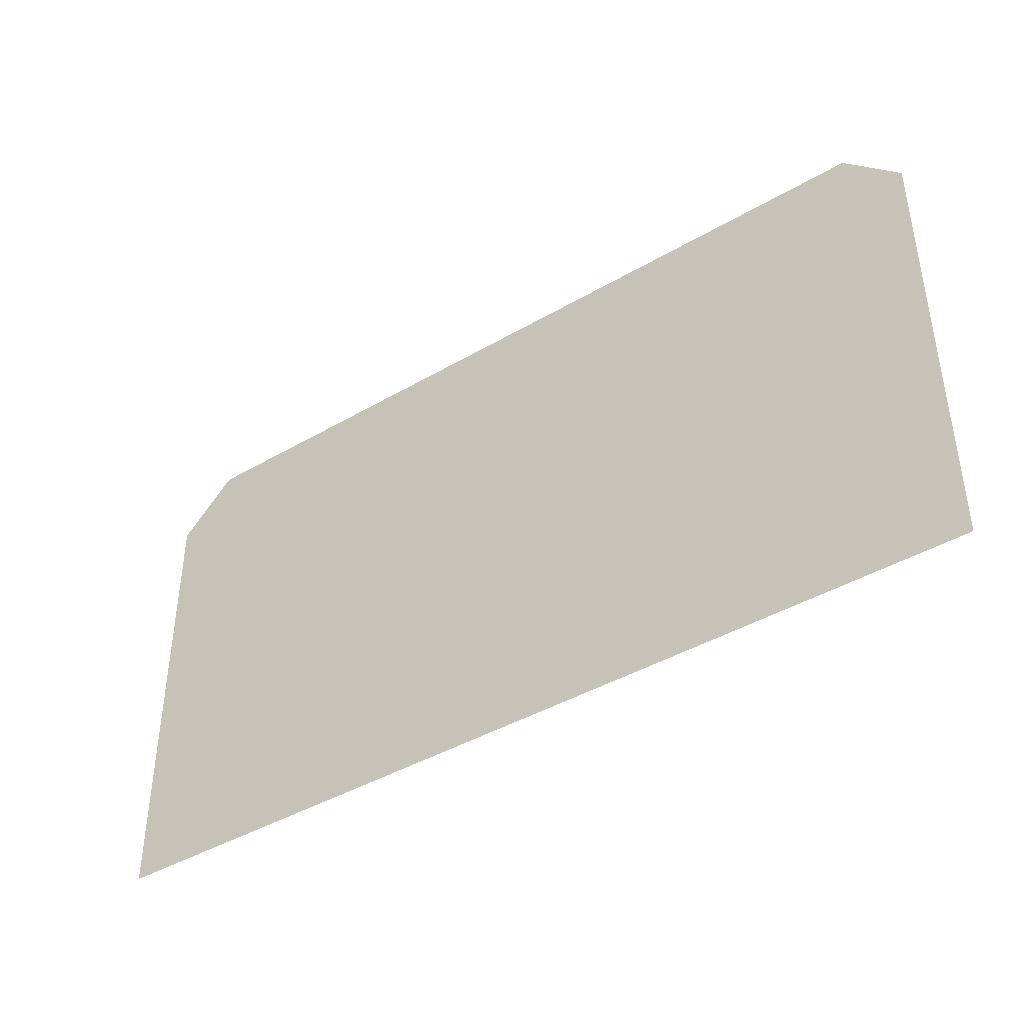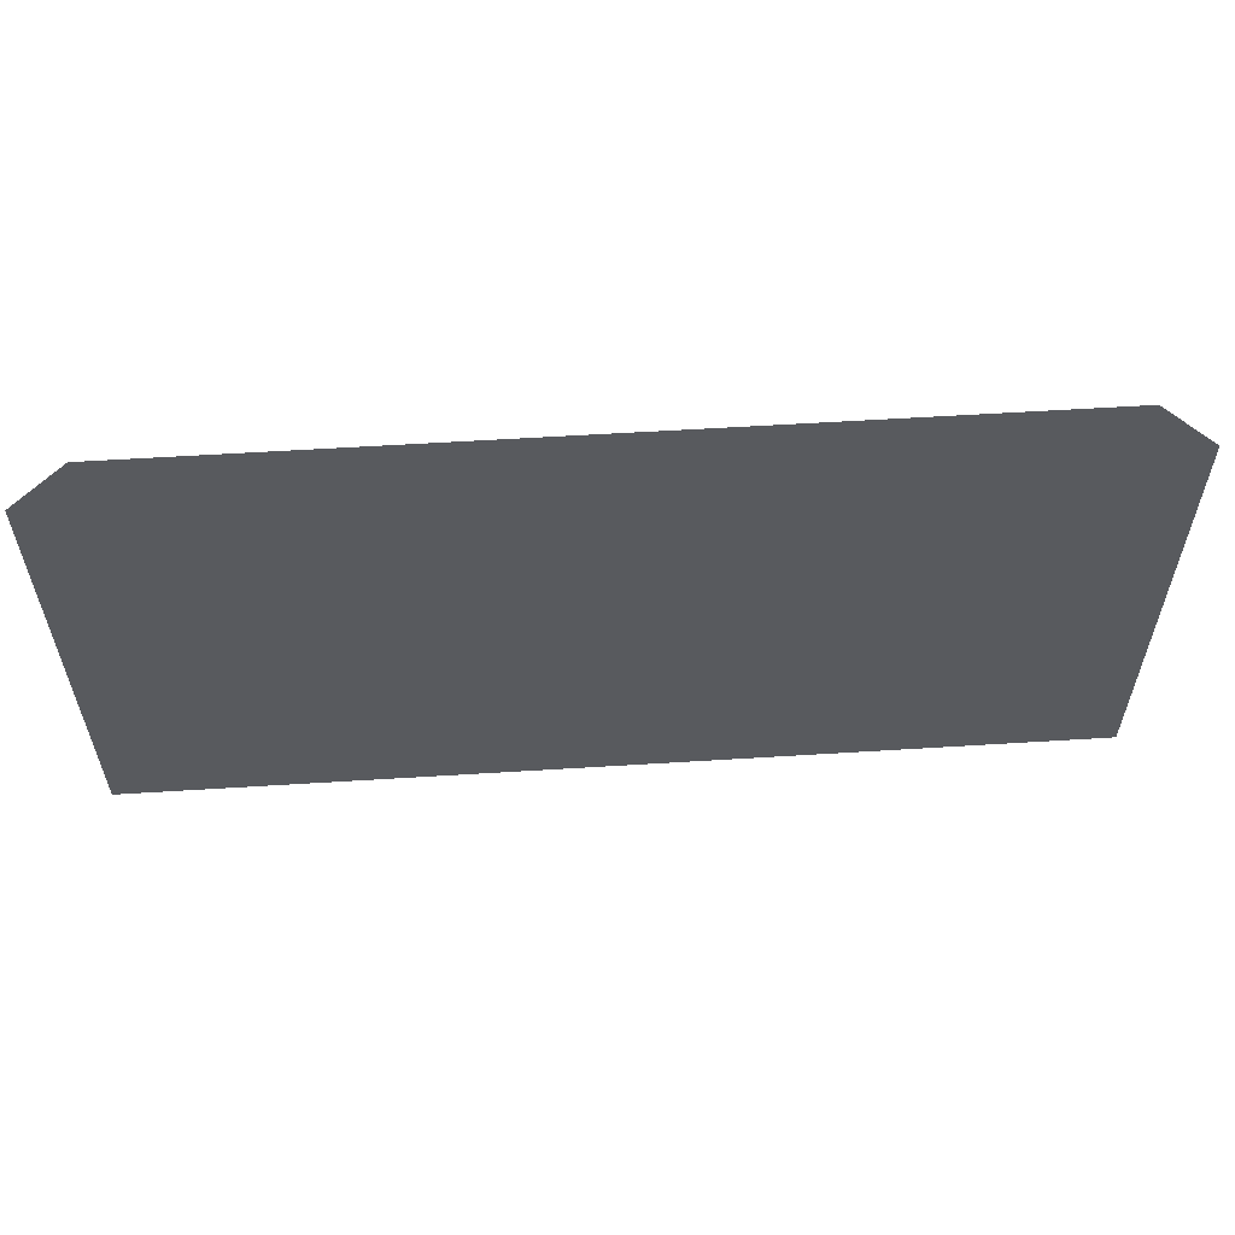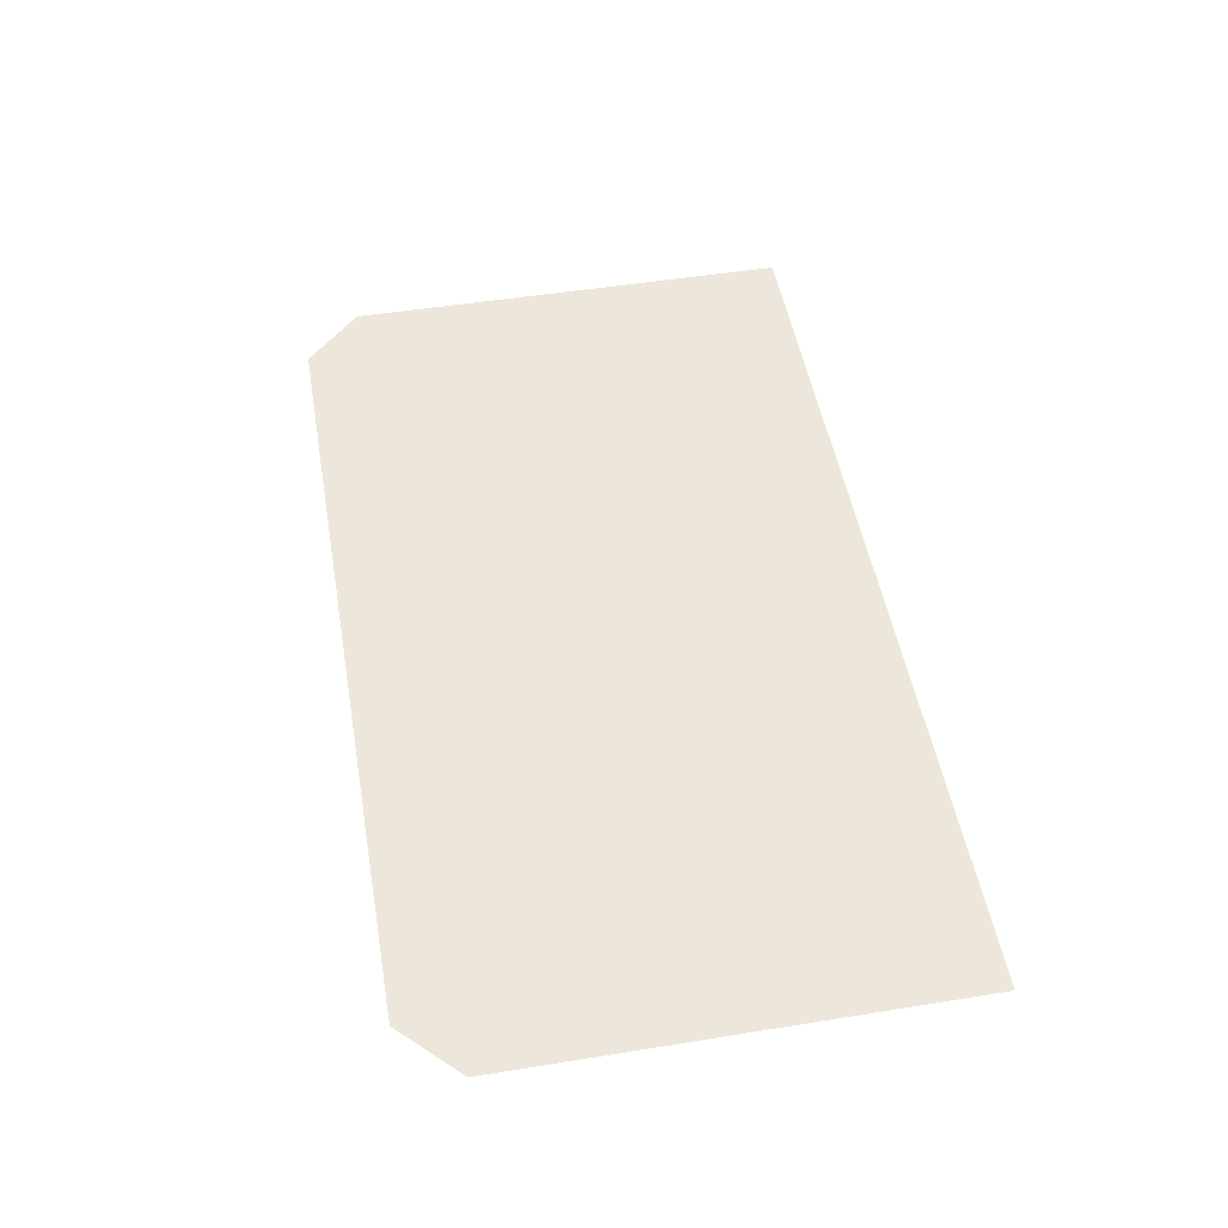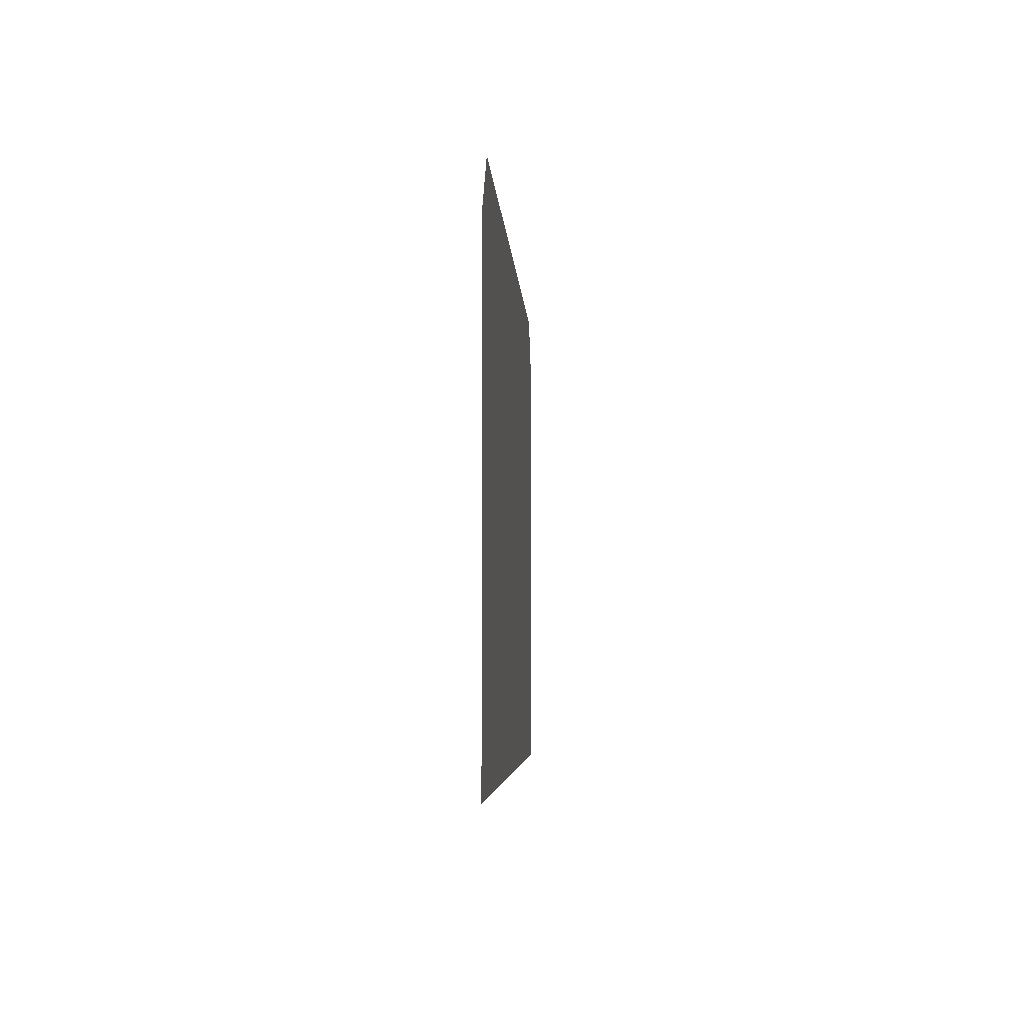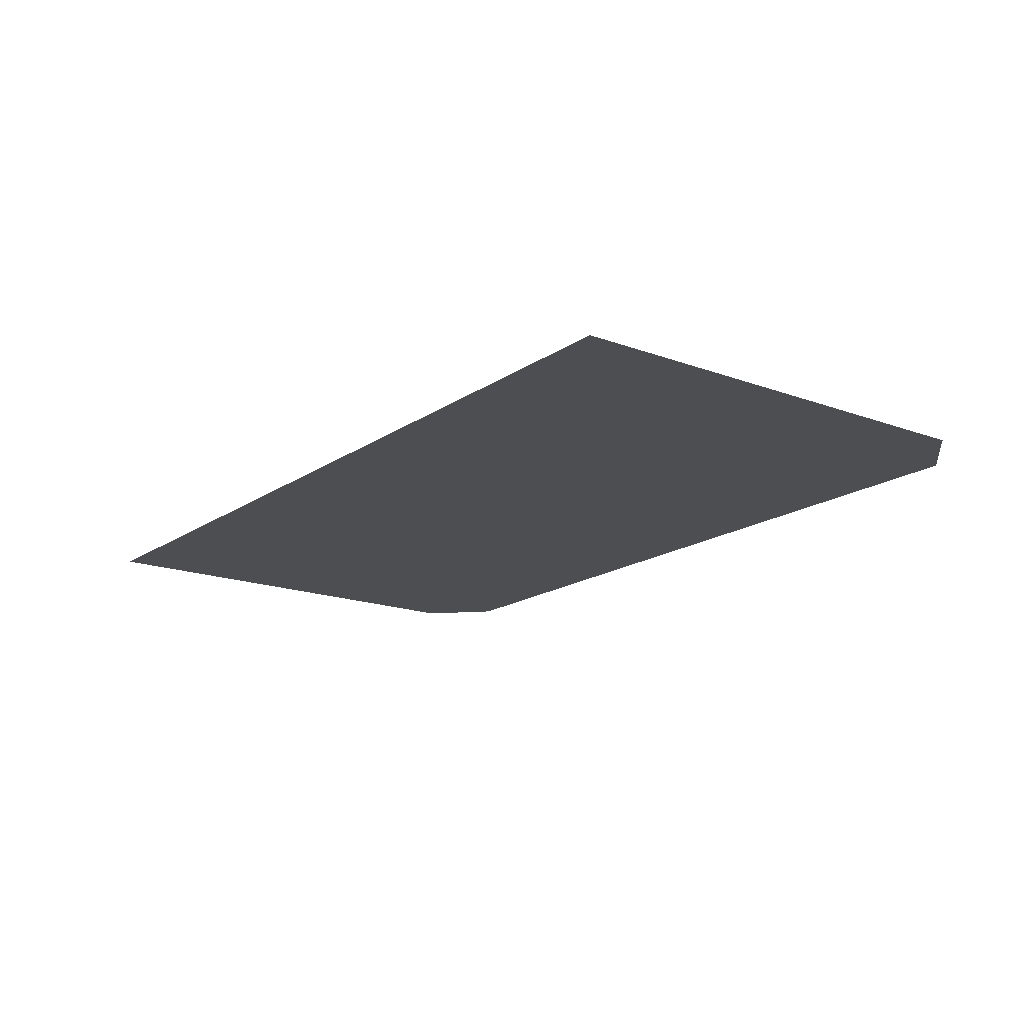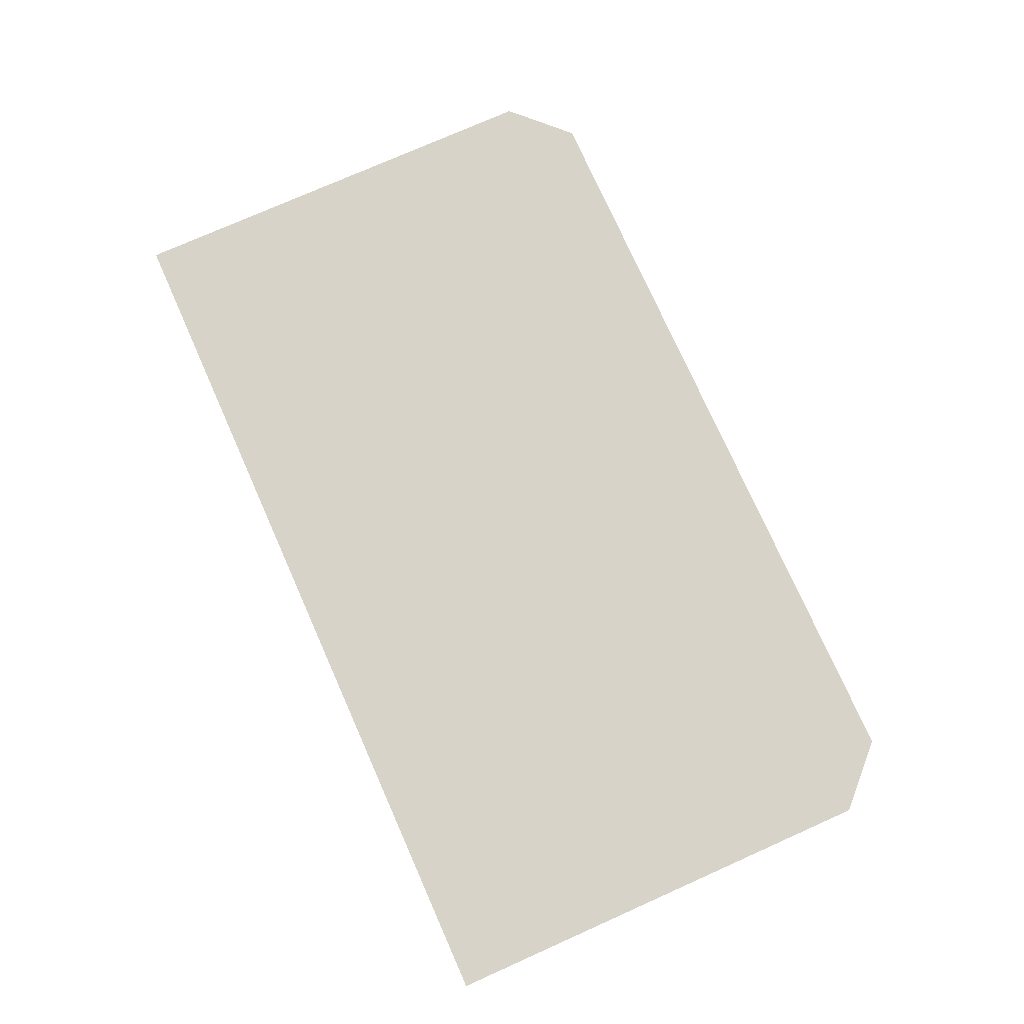
<metadata>
{"format":"obj","ext":"obj","renderer":"f3d","projection":"perspective","resolution":1024,"background":"white","views":[{"elev":-41.9,"azim":35.2,"up":"+Y"},{"elev":58.4,"azim":-3.7,"up":"+Y"},{"elev":50.3,"azim":-100.0,"up":"+Z"},{"elev":-4.4,"azim":-87.1,"up":"+Y"},{"elev":-17.0,"azim":53.3,"up":"+Z"},{"elev":76.0,"azim":66.0,"up":"+Z"}]}
</metadata>
<code>
v 0 0 0
v 2 0 0
v 4 0 0
v 6 0 0
v 8 0 0
v 10 0 0
v 12 0 0
v 14 0 0
v 16 0 0
v 16 2 0
v 16 4 0
v 16 6 0
v 16 8 0
v 15 9 0
v 13 9 0
v 11 9 0
v 9 9 0
v 7 9 0
v 5 9 0
v 3 9 0
v 1 9 0
v 0 8 0
v 0 6 0
v 0 4 0
v 0 2 0
v 8.23 4.727 0
v 4.204 3.952 0
v 10.68 4.004 0
v 13.26 2.825 0
v 12.63 5.797 0
v 3.708 6.403 0
v 6.389 6.548 0
v 9.05 2.317 0
v 9.916 6.013 0
v 1.878 7.17 0
v 7.068 1.818 0
v 3.777 2.014 0
v 2.582 5.026 0
v 5.816 3.32 0
v 8.112 6.975 0
v 13.73 7.351 0
v 11.15 1.979 0
v 11.49 7.281 0
v 1.467 1.796 0
v 2.565 3.166 0
v 6.421 5.138 0
v 12.13 3.852 0
v 14 4.282 0
v 7.448 3.436 0
v 4.711 7.47 0
v 9.461 7.477 0
v 14.64 5.731 0
v 6.069 7.802 0
v 5.612 1.425 0
v 14.96 3.104 0
v 14.7 1.032 0
v 1.014 3.039 0
v 8.456 5.841 0
v 1.343 4.692 0
v 2.784 1.24 0
v 14.91 7.551 0
v 9.019 0.7631 0
v 8.171 8.084 0
v 9.212 3.698 0
v 12.51 1.25 0
f 25 57 24
f 24 59 23
f 25 44 57
f 25 1 44
f 24 57 59
f 23 35 22
f 22 35 21
f 1 2 44
f 23 59 35
f 57 44 45
f 57 45 59
f 44 2 60
f 59 38 35
f 59 45 38
f 21 35 20
f 44 60 45
f 35 38 31
f 45 60 37
f 2 3 60
f 45 27 38
f 35 31 20
f 45 37 27
f 20 31 50
f 60 3 37
f 38 27 31
f 20 50 19
f 37 3 54
f 37 39 27
f 3 4 54
f 50 53 19
f 37 54 39
f 31 27 46
f 31 32 50
f 50 32 53
f 31 46 32
f 27 39 46
f 19 53 18
f 54 36 39
f 54 4 36
f 39 49 46
f 39 36 49
f 53 63 18
f 4 5 36
f 53 32 40
f 46 49 26
f 53 40 63
f 32 46 58
f 32 58 40
f 46 26 58
f 18 63 17
f 36 33 49
f 36 5 62
f 49 64 26
f 36 62 33
f 49 33 64
f 40 51 63
f 63 51 17
f 40 58 51
f 5 6 62
f 58 34 51
f 26 34 58
f 26 64 34
f 64 28 34
f 17 51 16
f 62 42 33
f 33 28 64
f 62 6 42
f 33 42 28
f 51 34 43
f 51 43 16
f 6 7 42
f 28 42 47
f 42 7 65
f 34 30 43
f 34 28 30
f 28 47 30
f 16 43 15
f 42 29 47
f 42 65 29
f 43 30 41
f 43 41 15
f 7 8 65
f 47 48 30
f 47 29 48
f 65 8 56
f 30 48 52
f 30 52 41
f 65 56 29
f 29 55 48
f 15 41 14
f 41 61 14
f 41 52 61
f 29 56 55
f 56 10 55
f 8 9 56
f 48 55 11
f 61 13 14
f 52 12 61
f 48 11 52
f 52 11 12
f 56 9 10
f 61 12 13
f 55 10 11

</code>
